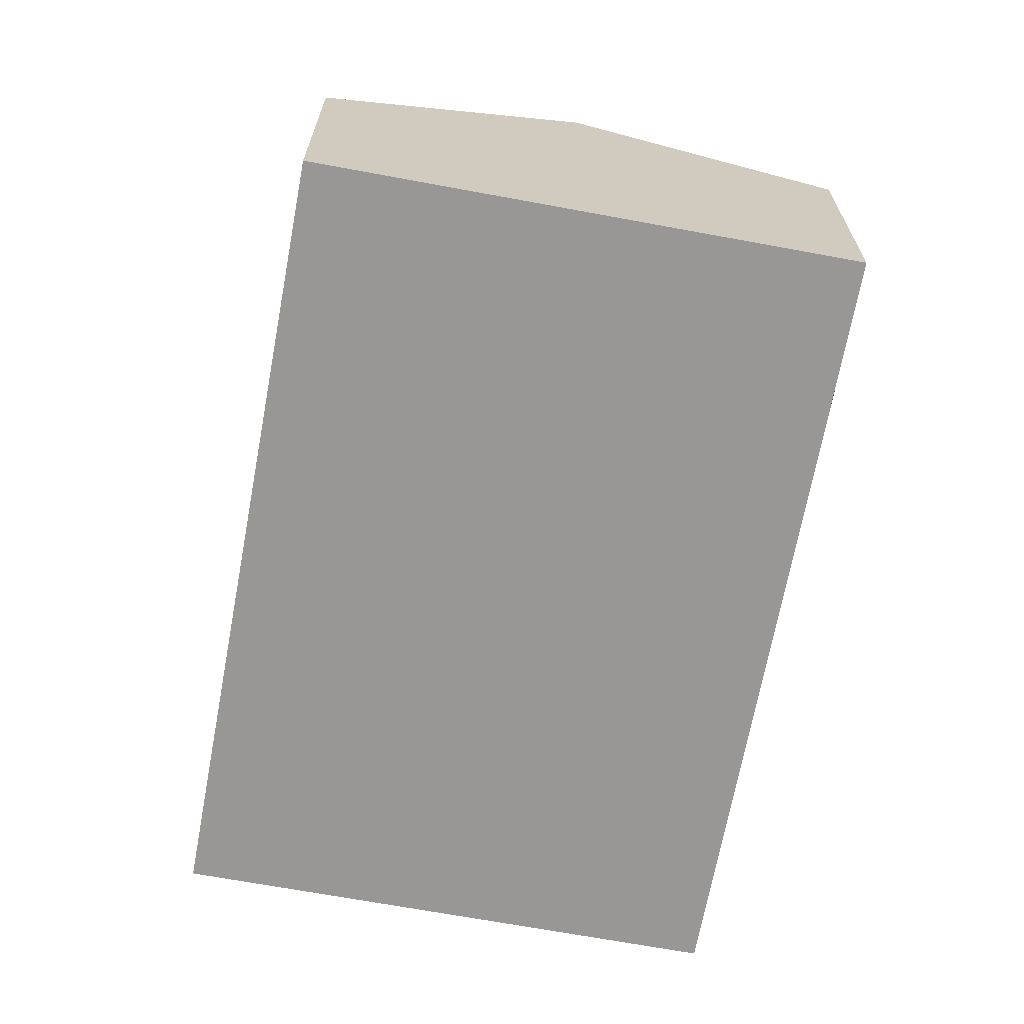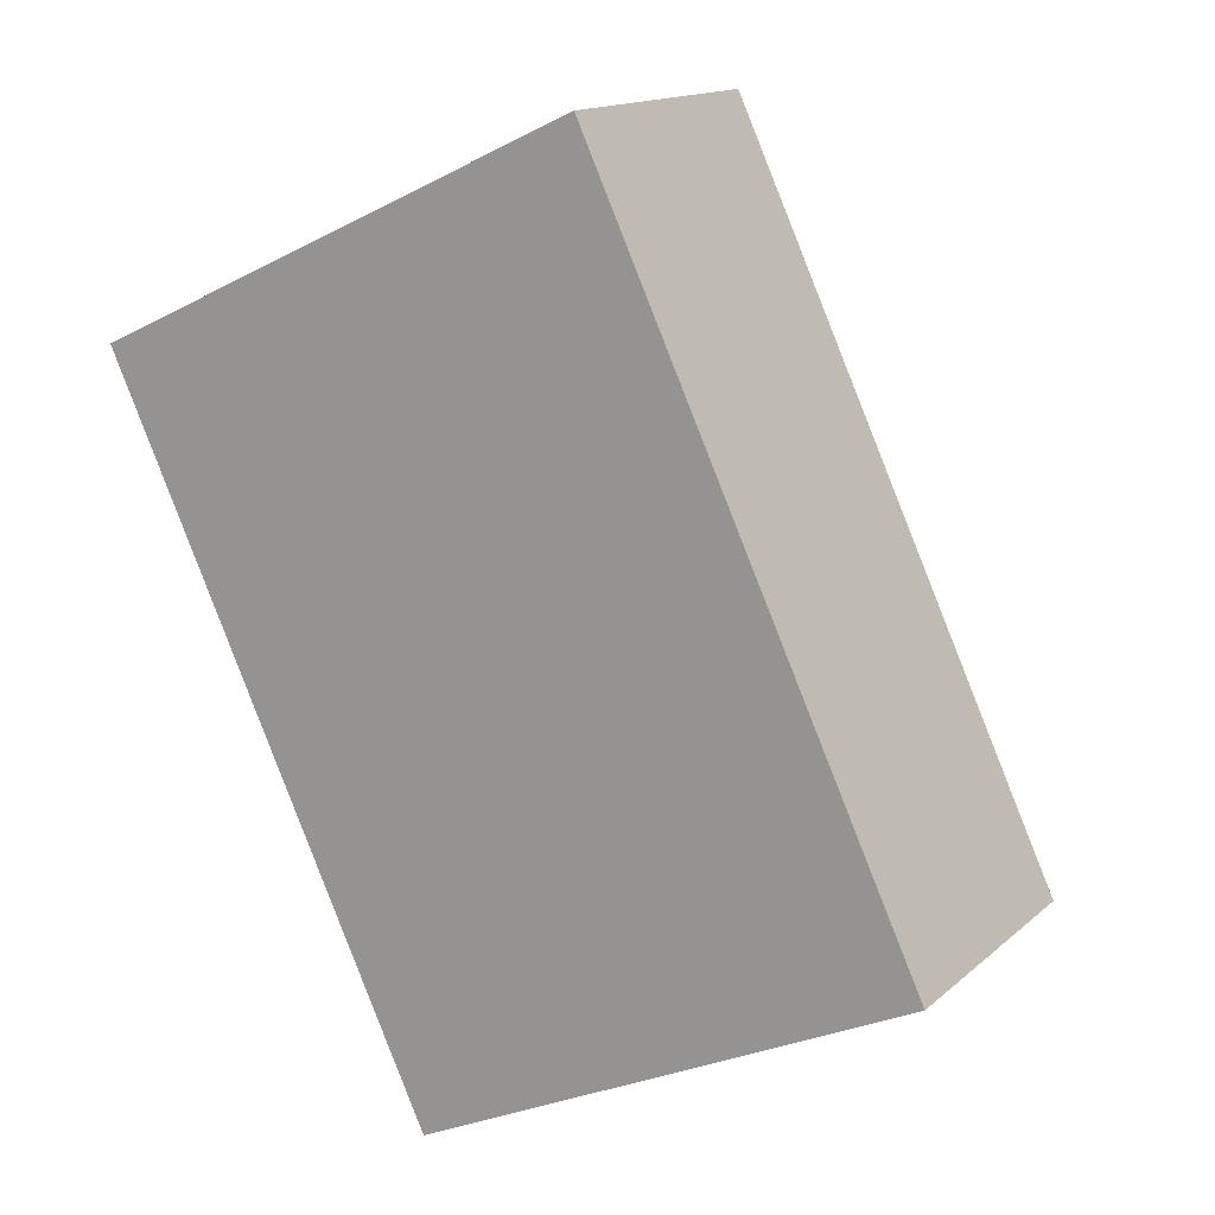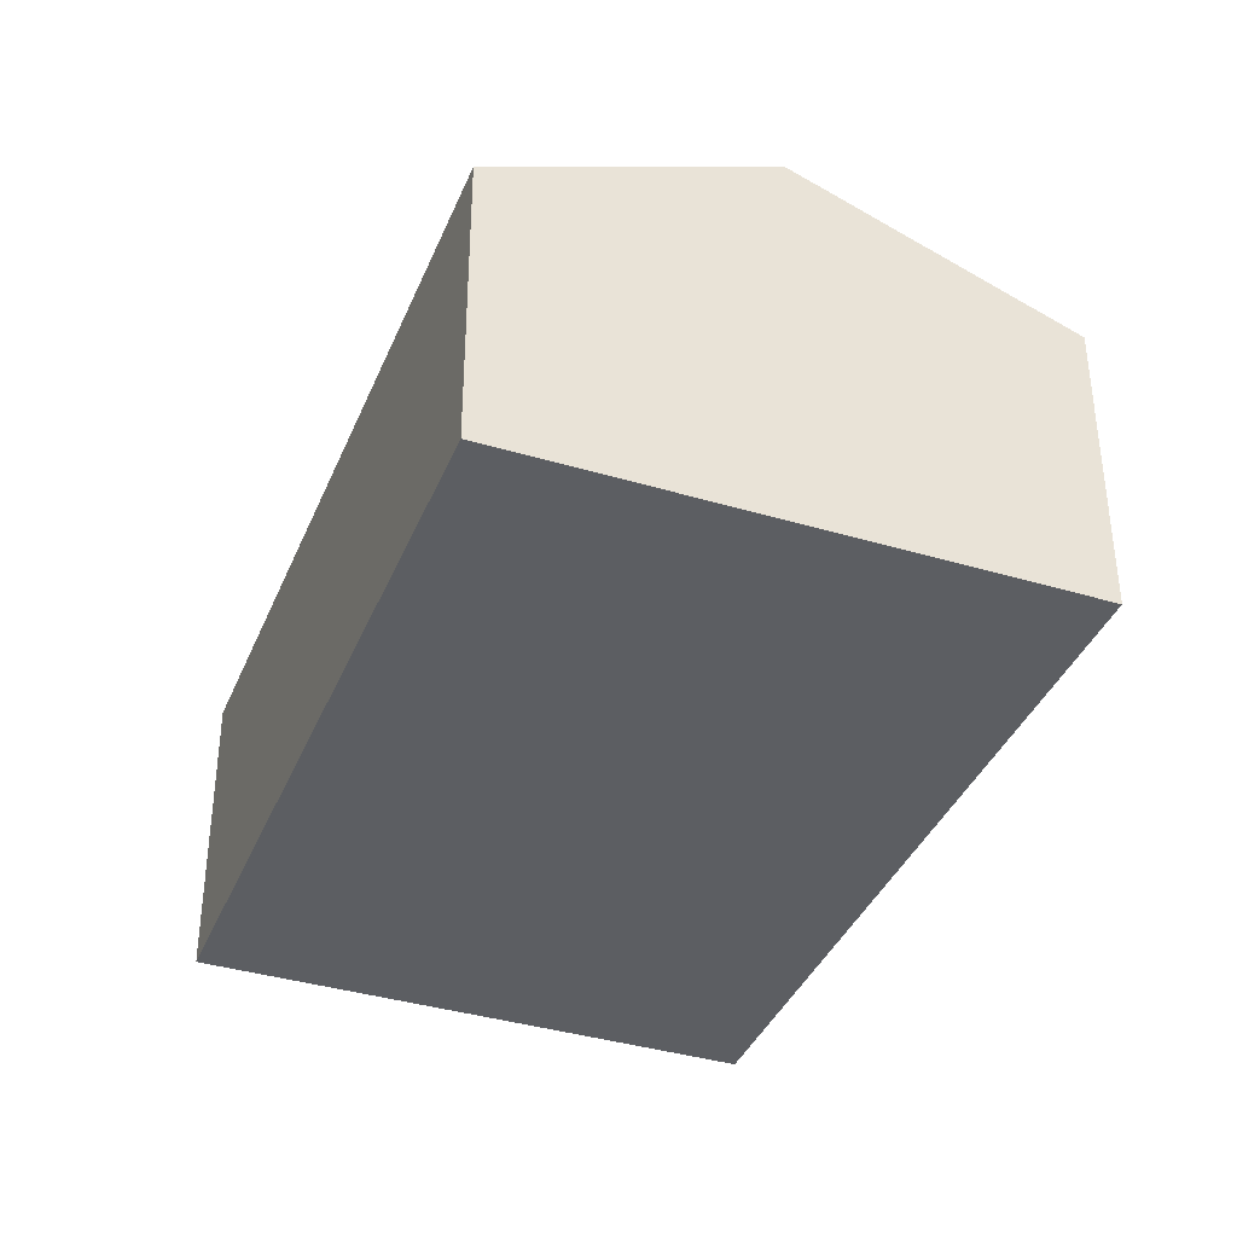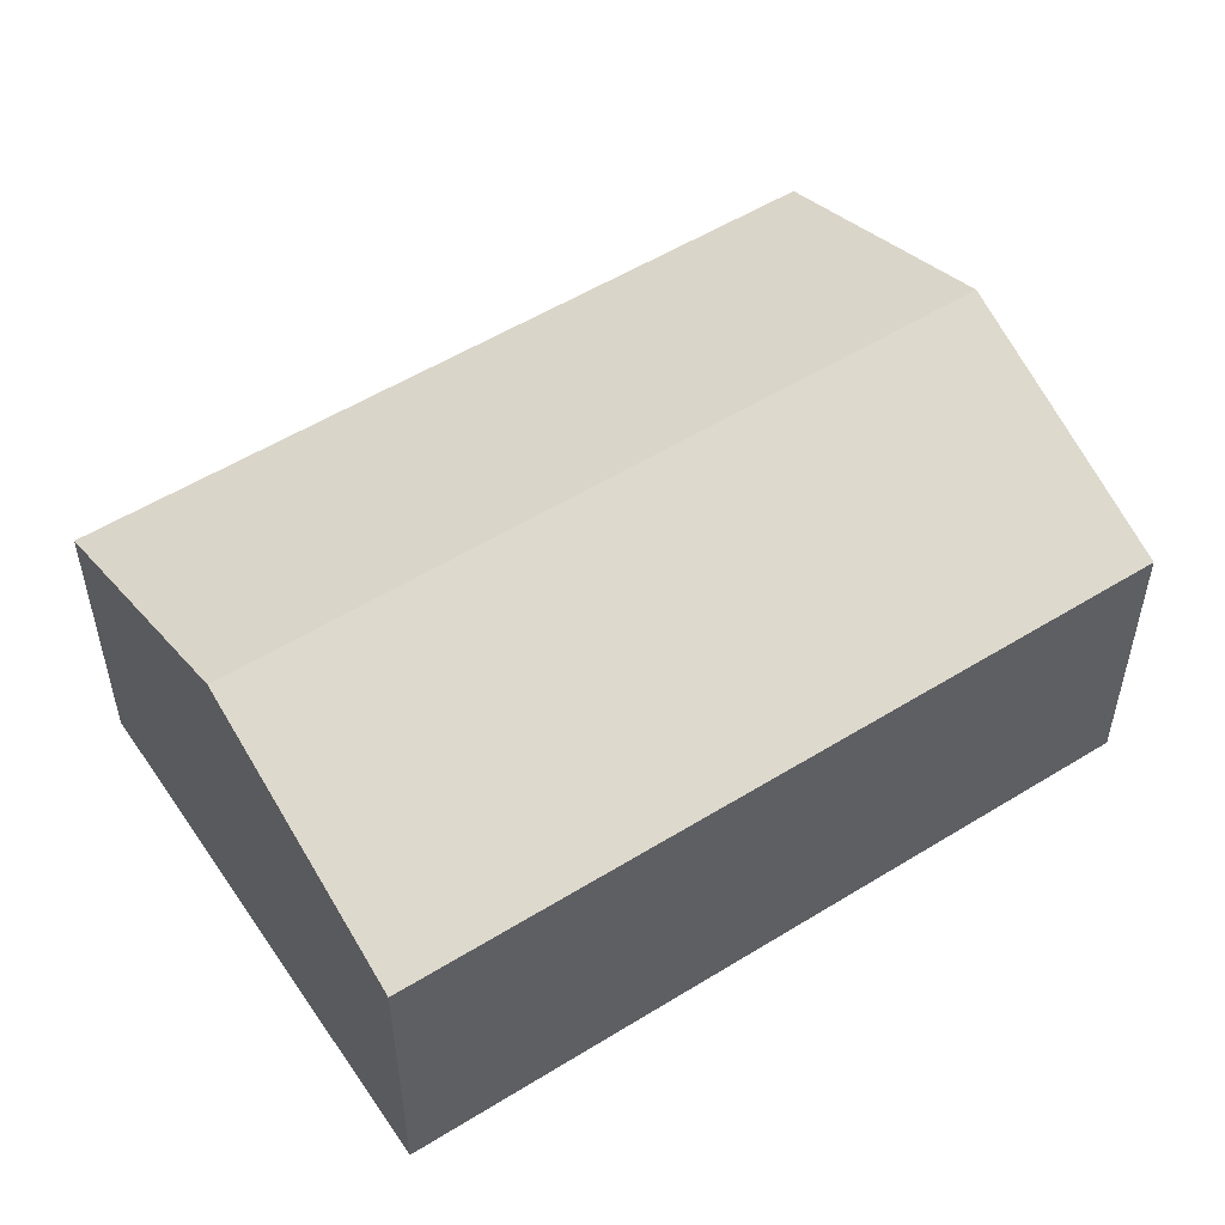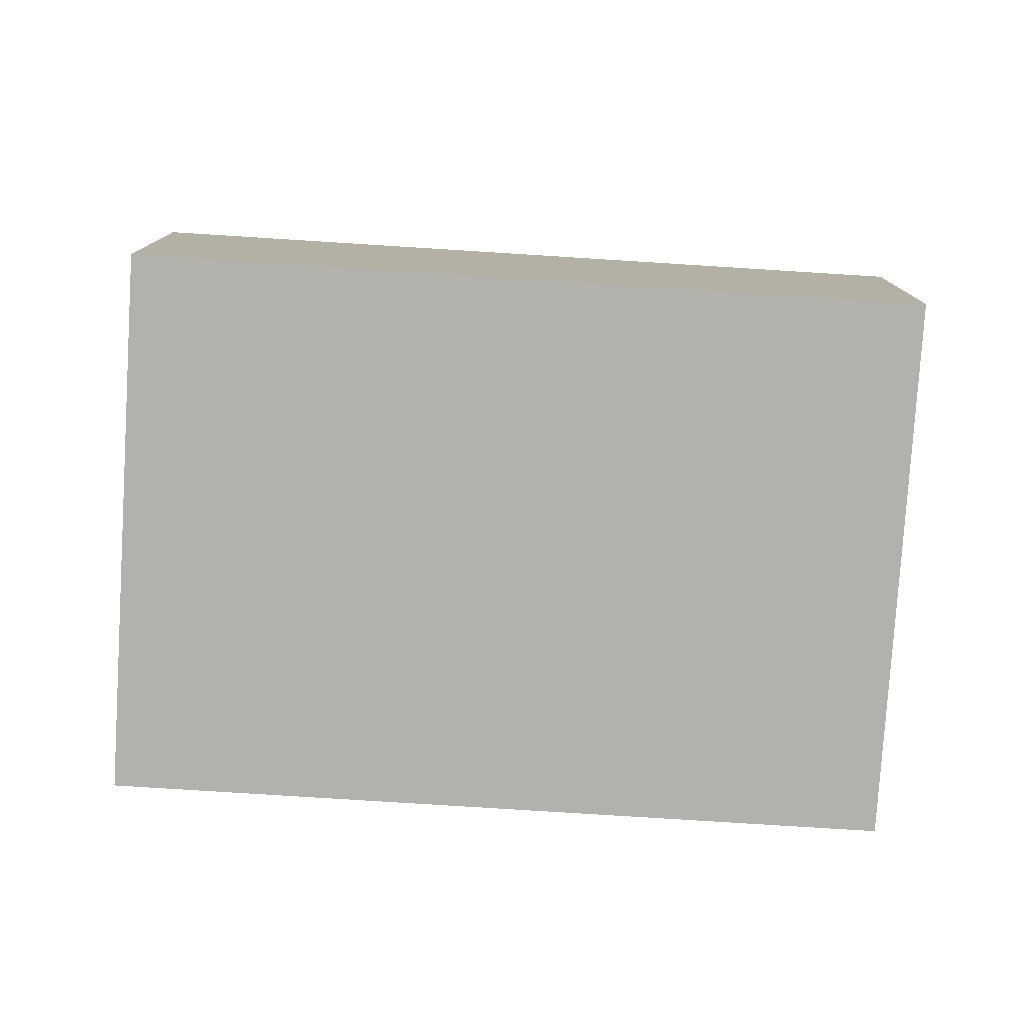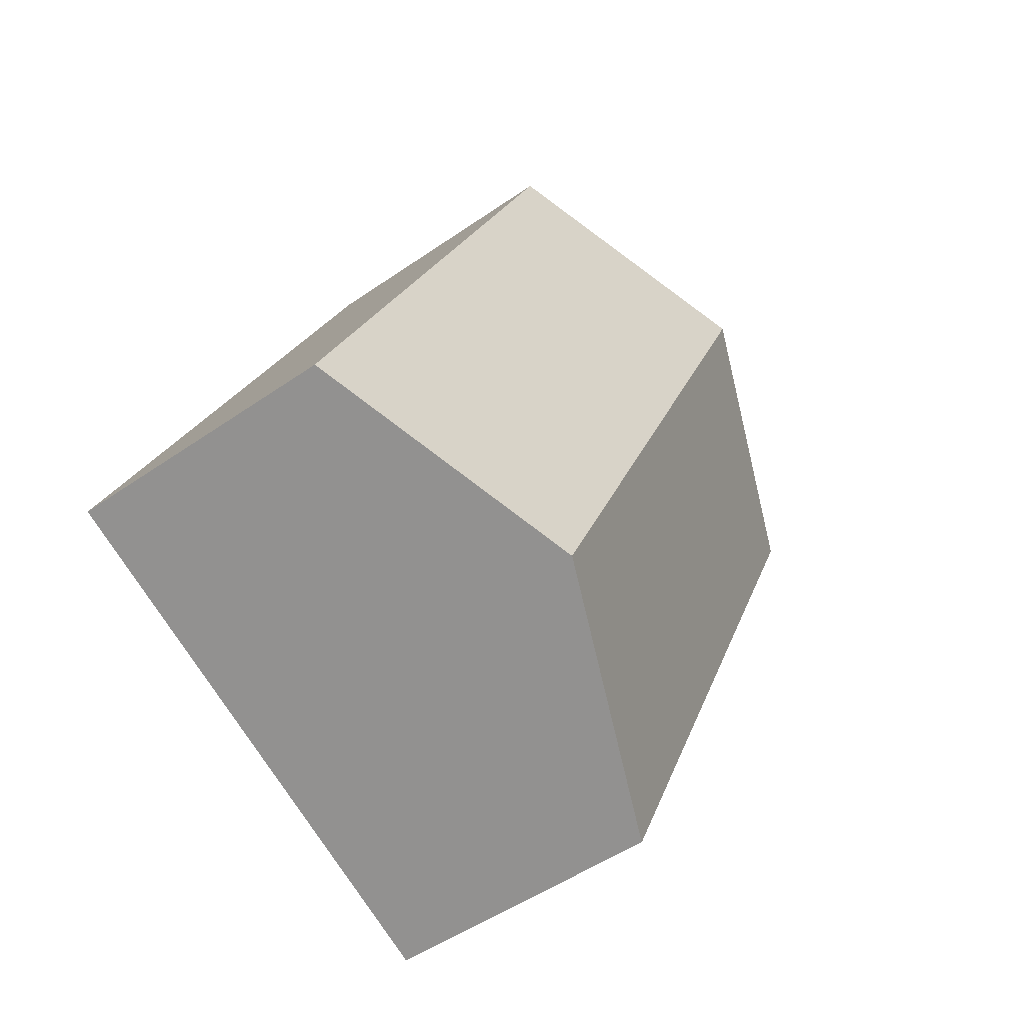
<metadata>
{"format":"obj","ext":"obj","renderer":"f3d","projection":"perspective","resolution":1024,"background":"white","views":[{"elev":-68.2,"azim":-35.4,"up":"+Y"},{"elev":14.7,"azim":30.0,"up":"+Z"},{"elev":-38.1,"azim":134.2,"up":"+Y"},{"elev":53.9,"azim":-148.3,"up":"+Y"},{"elev":-78.9,"azim":61.5,"up":"+Y"},{"elev":-49.5,"azim":127.7,"up":"+Z"}]}
</metadata>
<code>
v  2.291 3.645 1.063
v  7.637 2.67 -4.458
v  5.347 3.645 -5.521
v  4.581 2.67 2.126
v  3.056 2.67 -6.584
v  0 2.67 1.635e-16
v  3.056 4.032e-16 -6.584
v  0 0 0
v  2.291 -6.509e-17 1.063
v  4.581 -1.302e-16 2.126
v  7.637 2.73e-16 -4.458
v  5.347 3.381e-16 -5.521
g defaultobject
f 1 2 3
f 2 1 4
f 5 1 3
f 1 5 6
f 7 6 5
f 6 7 8
f 8 1 6
f 1 8 4
f 4 8 9
f 4 9 10
f 10 2 4
f 2 10 11
f 3 7 5
f 7 3 2
f 7 2 12
f 12 2 11
f 9 11 10
f 11 9 8
f 11 8 7
f 11 7 12

</code>
